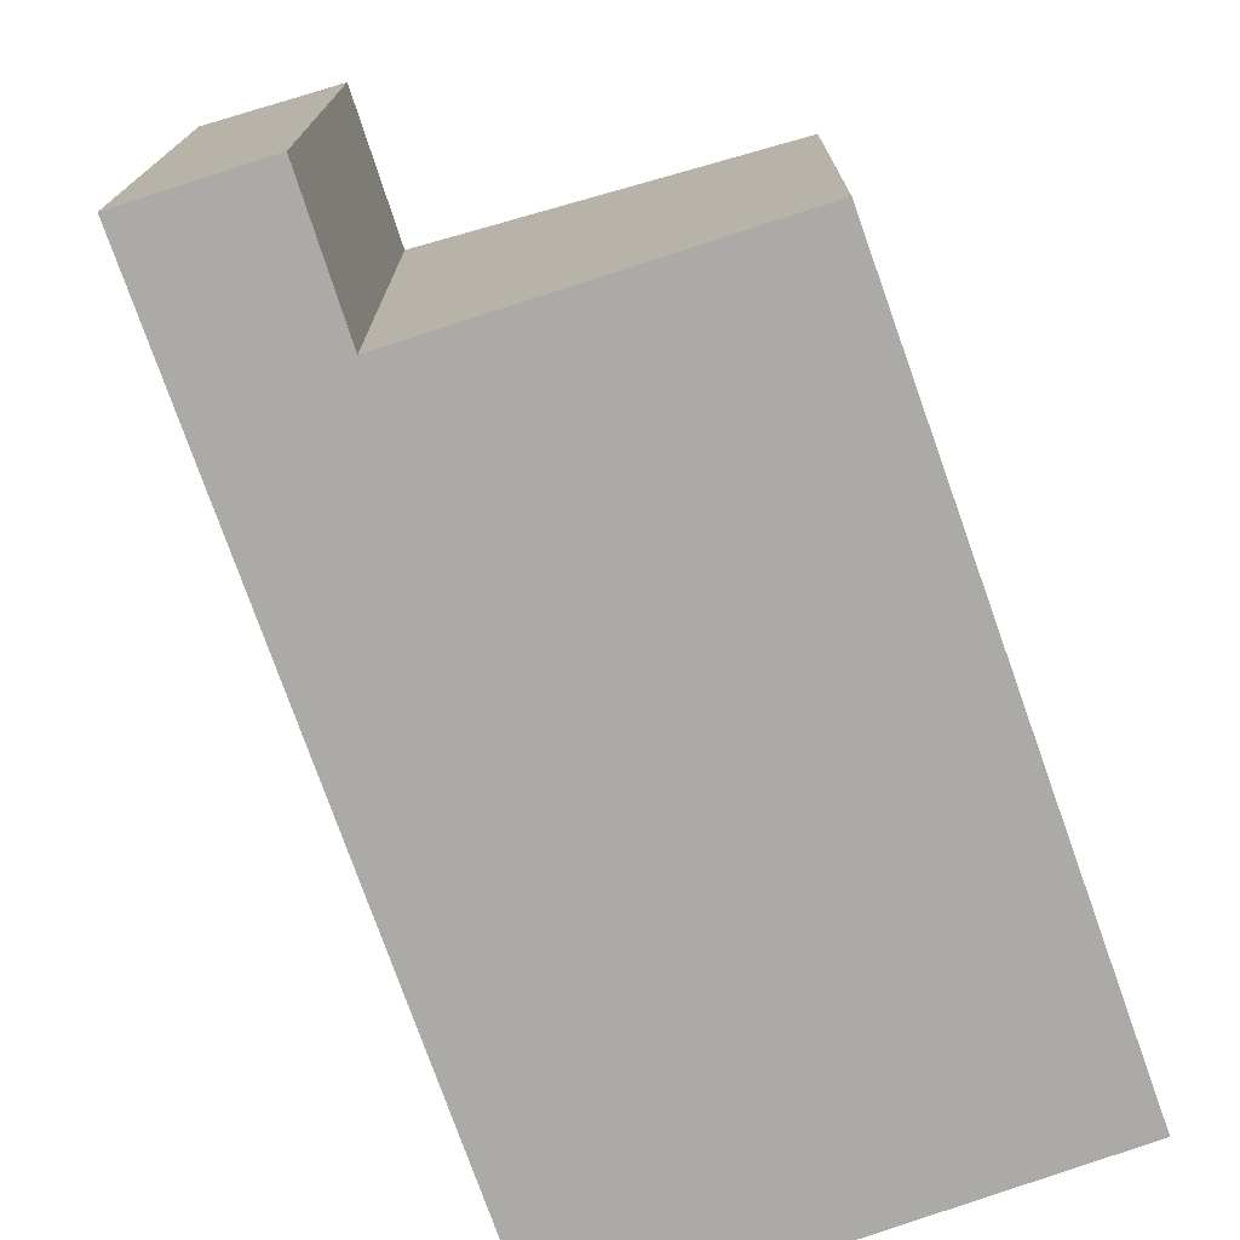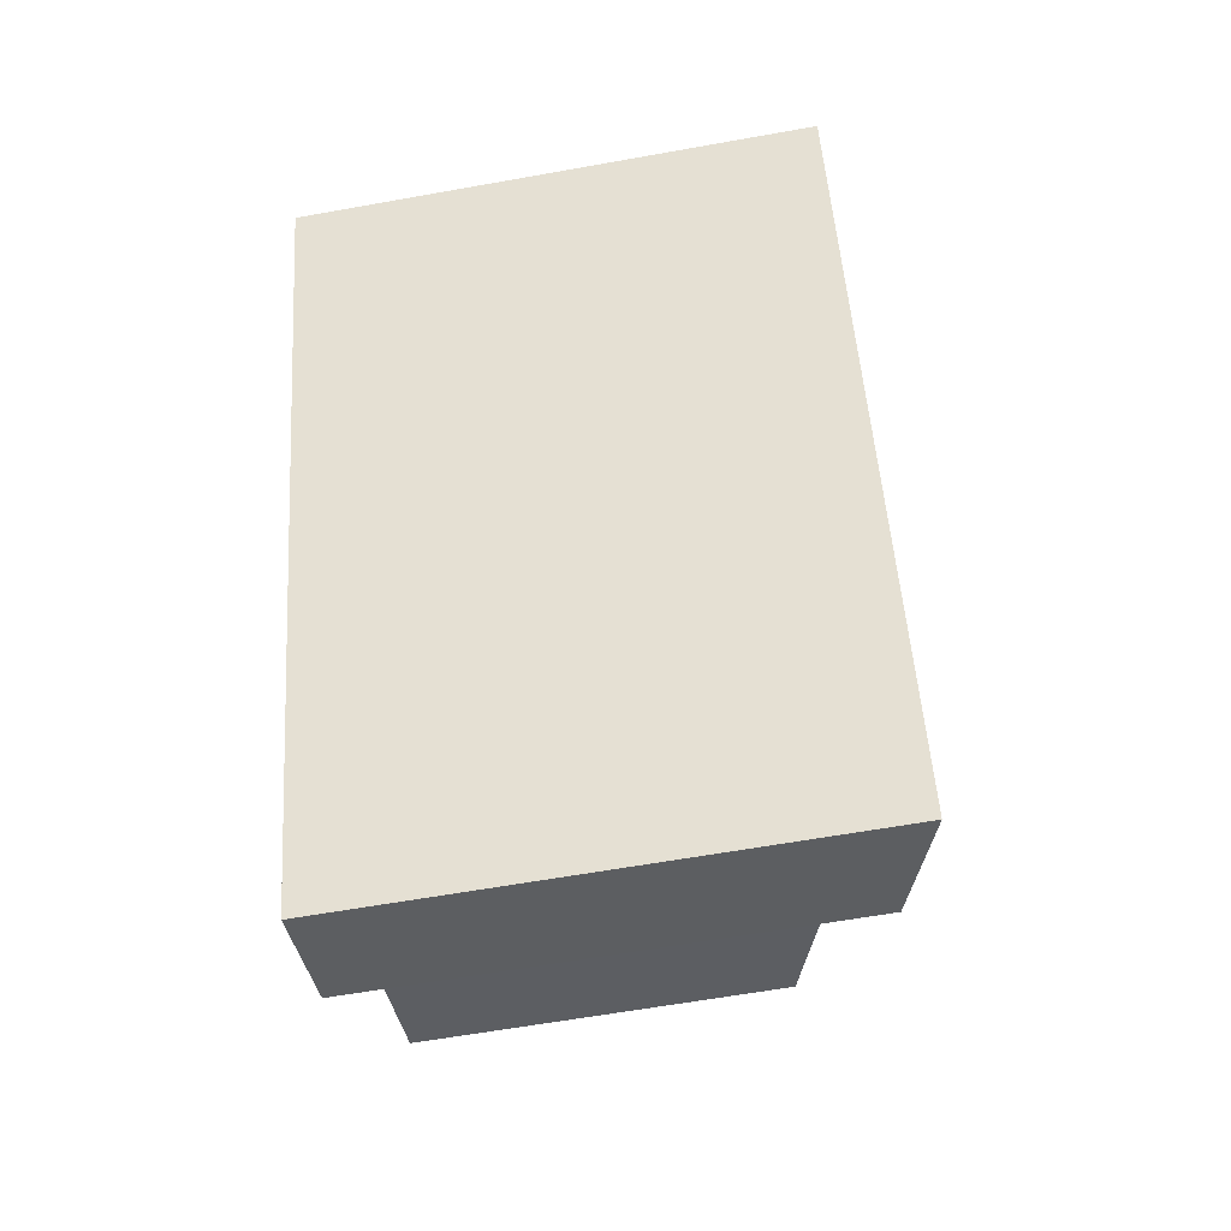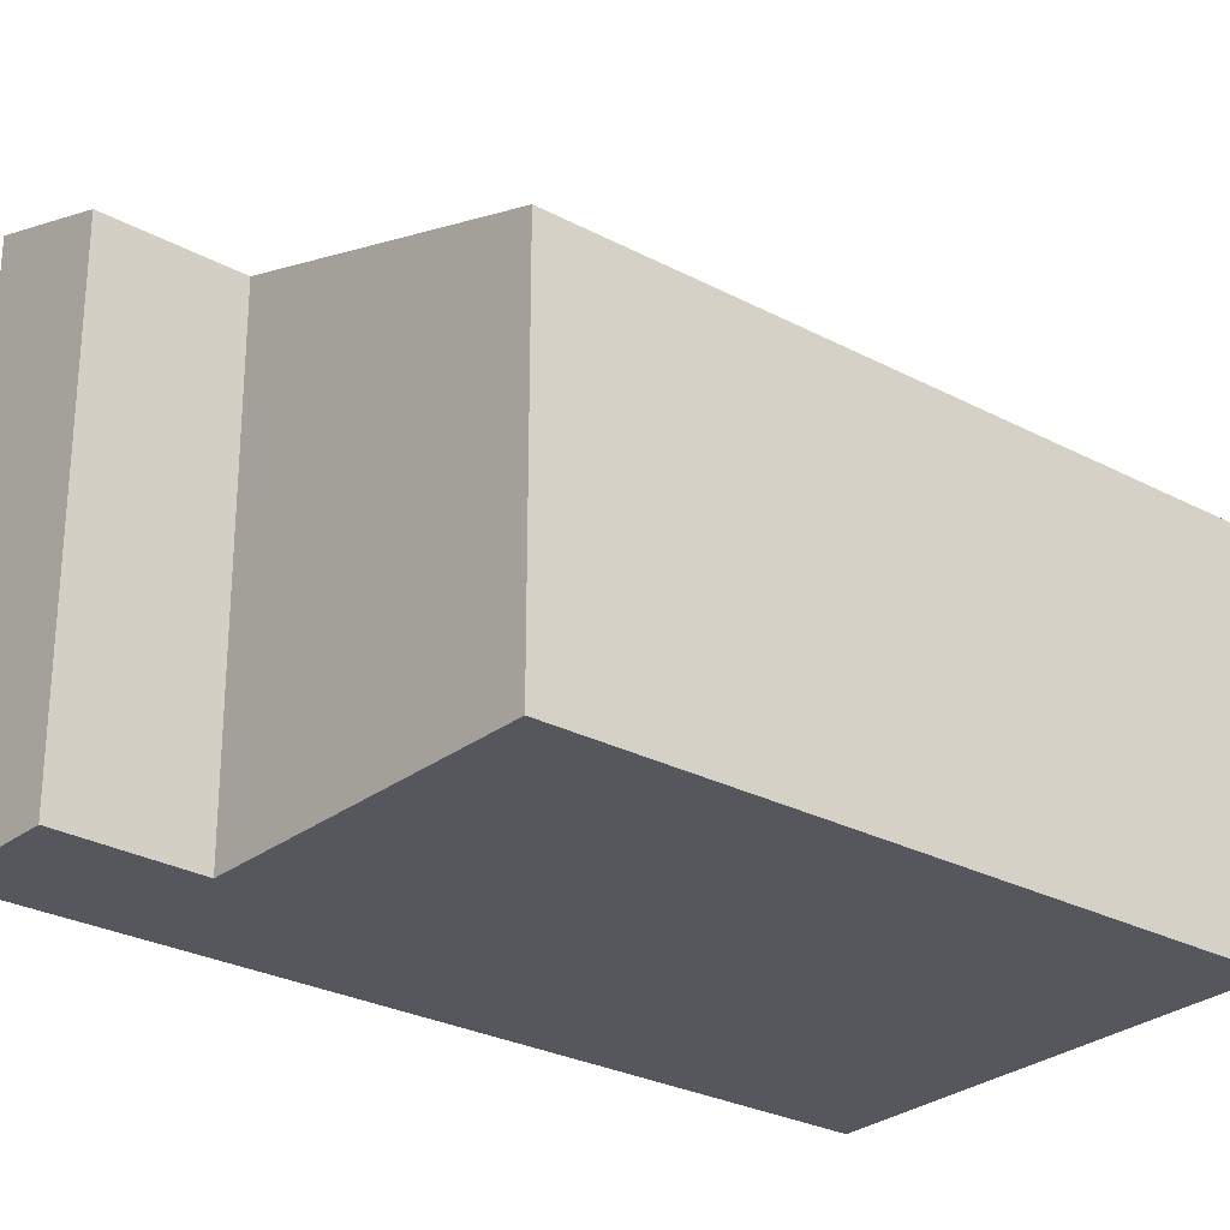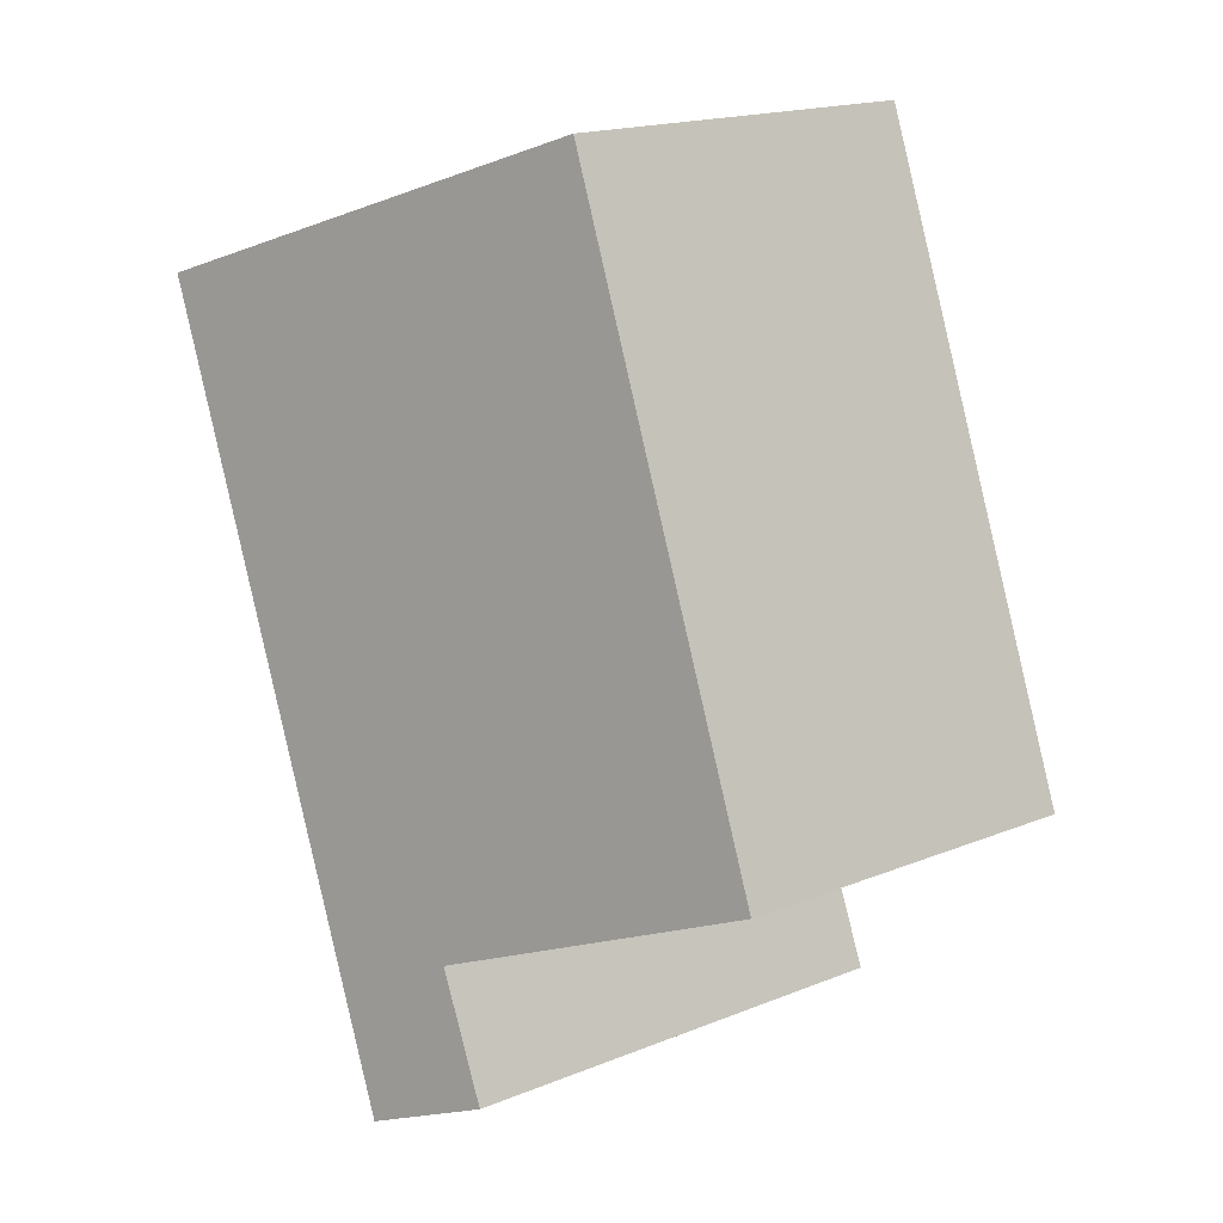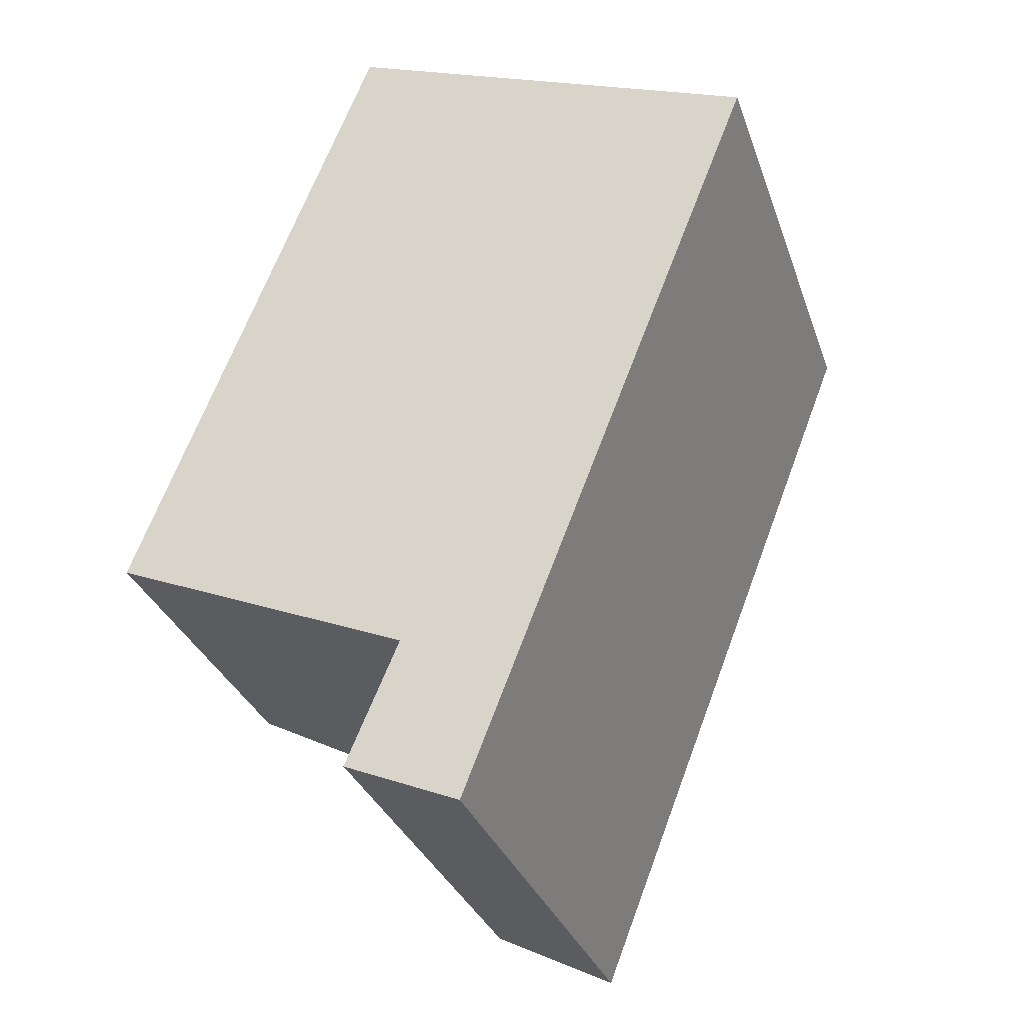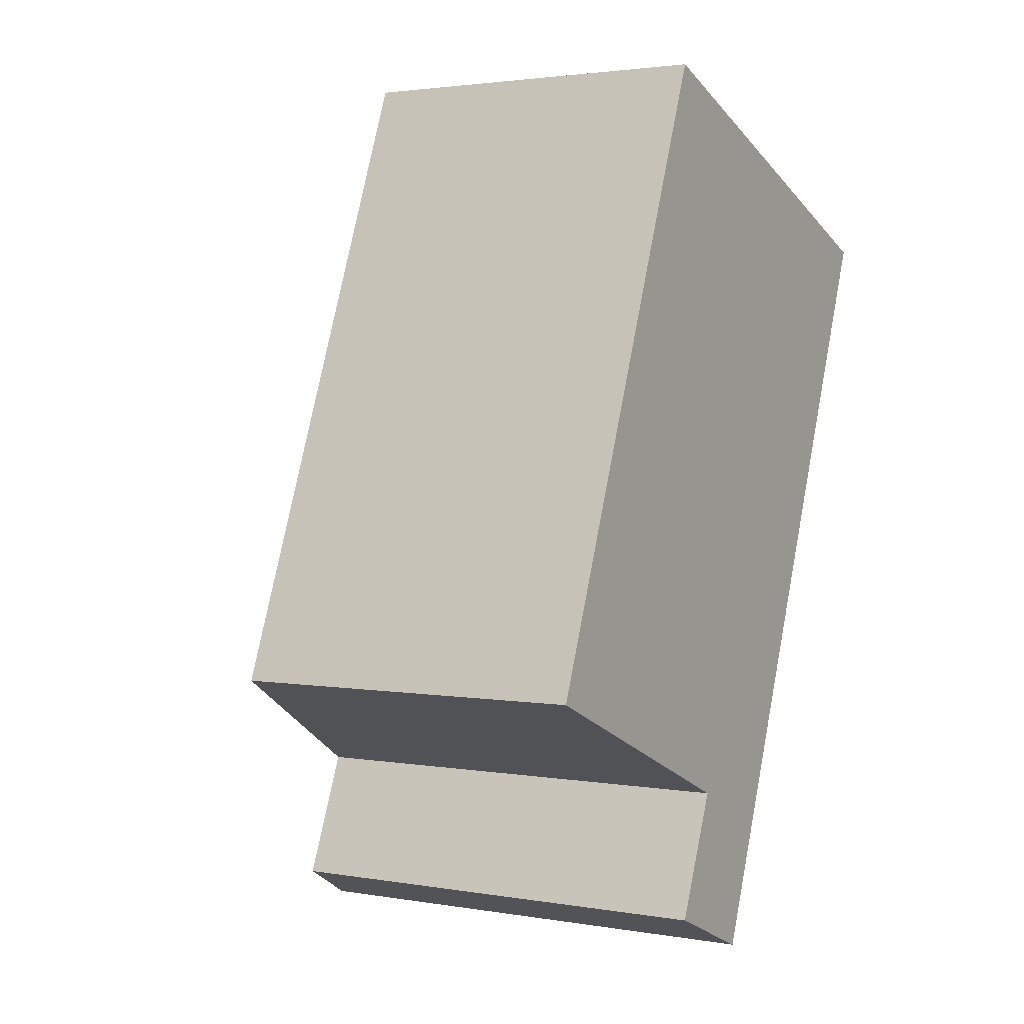
<metadata>
{"format":"obj","ext":"obj","renderer":"f3d","projection":"perspective","resolution":1024,"background":"white","views":[{"elev":-75.7,"azim":-139.2,"up":"+Y"},{"elev":-61.1,"azim":100.4,"up":"+Z"},{"elev":-27.6,"azim":-107.7,"up":"+Y"},{"elev":18.2,"azim":-127.9,"up":"+Z"},{"elev":-31.5,"azim":17.6,"up":"+Z"},{"elev":2.4,"azim":-58.9,"up":"+Z"}]}
</metadata>
<code>
v  1.683 2.55 4.337
v  2.088 3.305 -0.881
v  0 2.555 1.564e-16
v  2.523 3.585 -2.086
v  1.724 3.297 -1.744
v  4.597 3.585 3.213
v  2.523 1.277e-16 -2.086
v  1.724 1.068e-16 -1.744
v  2.088 5.395e-17 -0.881
v  0 0 0
v  1.683 -2.656e-16 4.337
v  4.597 -1.967e-16 3.213
g defaultobject
f 1 2 3
f 2 4 5
f 4 2 6
f 6 2 1
f 7 5 4
f 5 7 8
f 9 3 2
f 3 9 10
f 5 9 2
f 9 5 8
f 10 1 3
f 1 10 11
f 1 12 6
f 12 1 11
f 12 4 6
f 4 12 7
f 10 12 11
f 12 10 9
f 12 9 7
f 7 9 8

</code>
